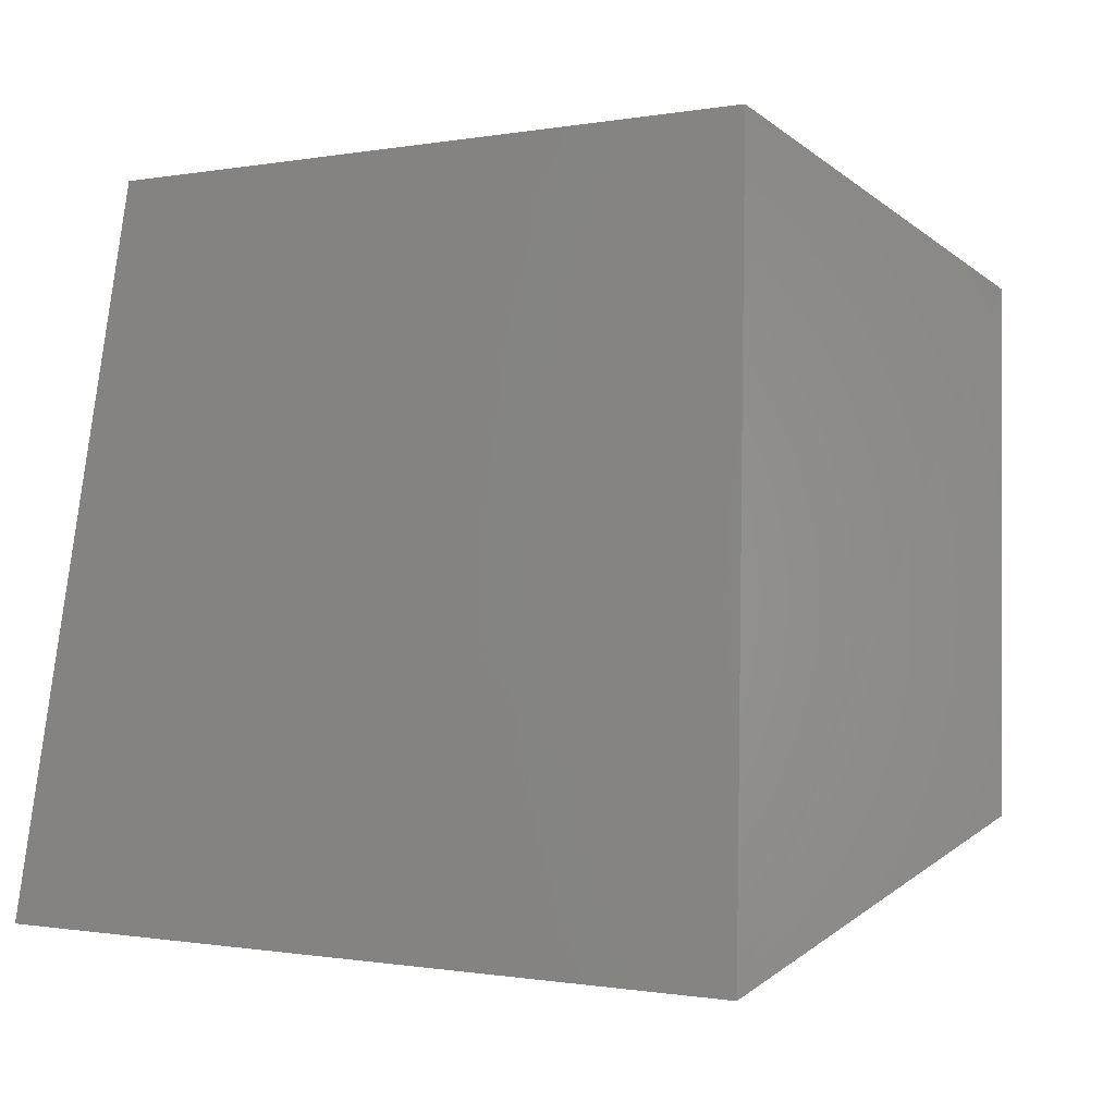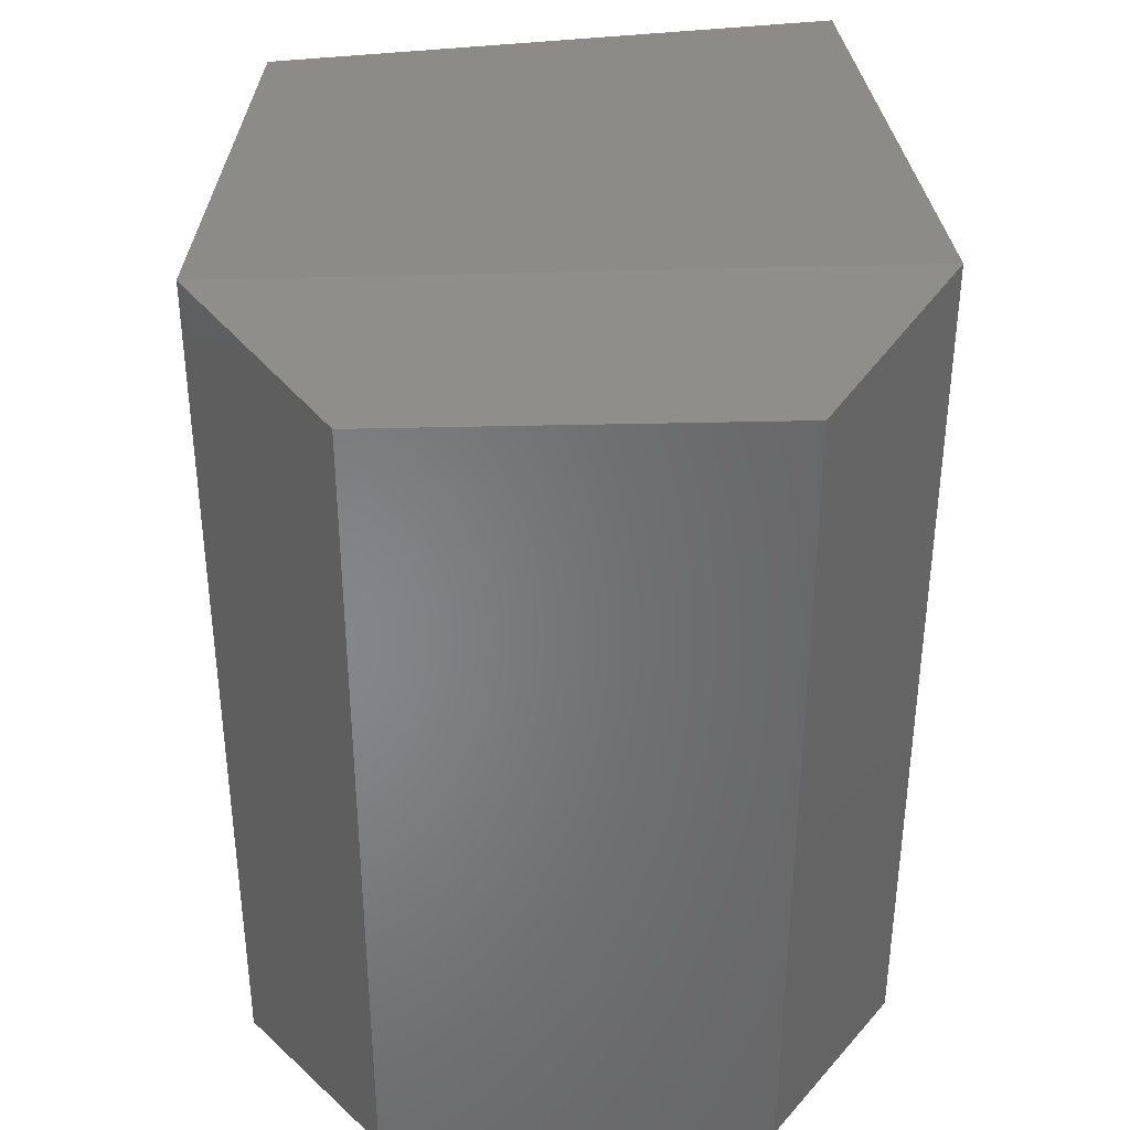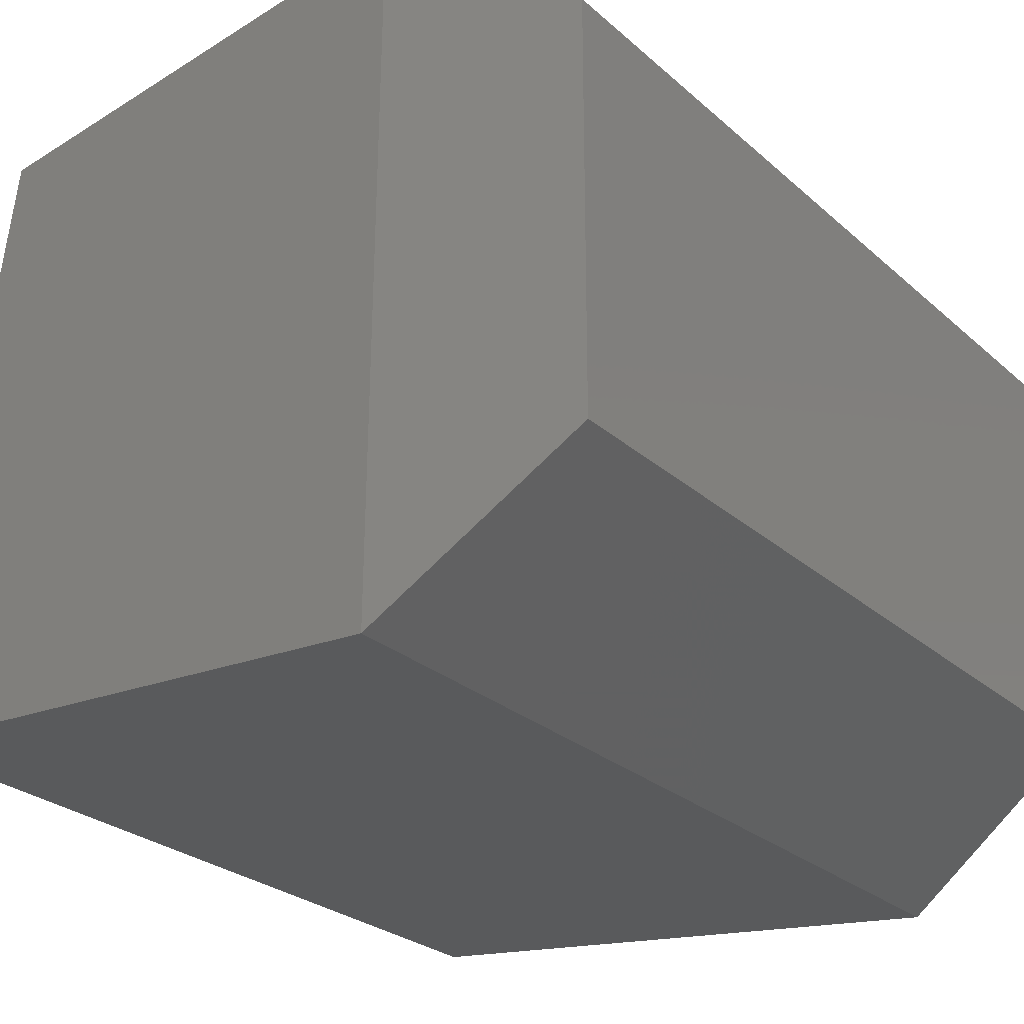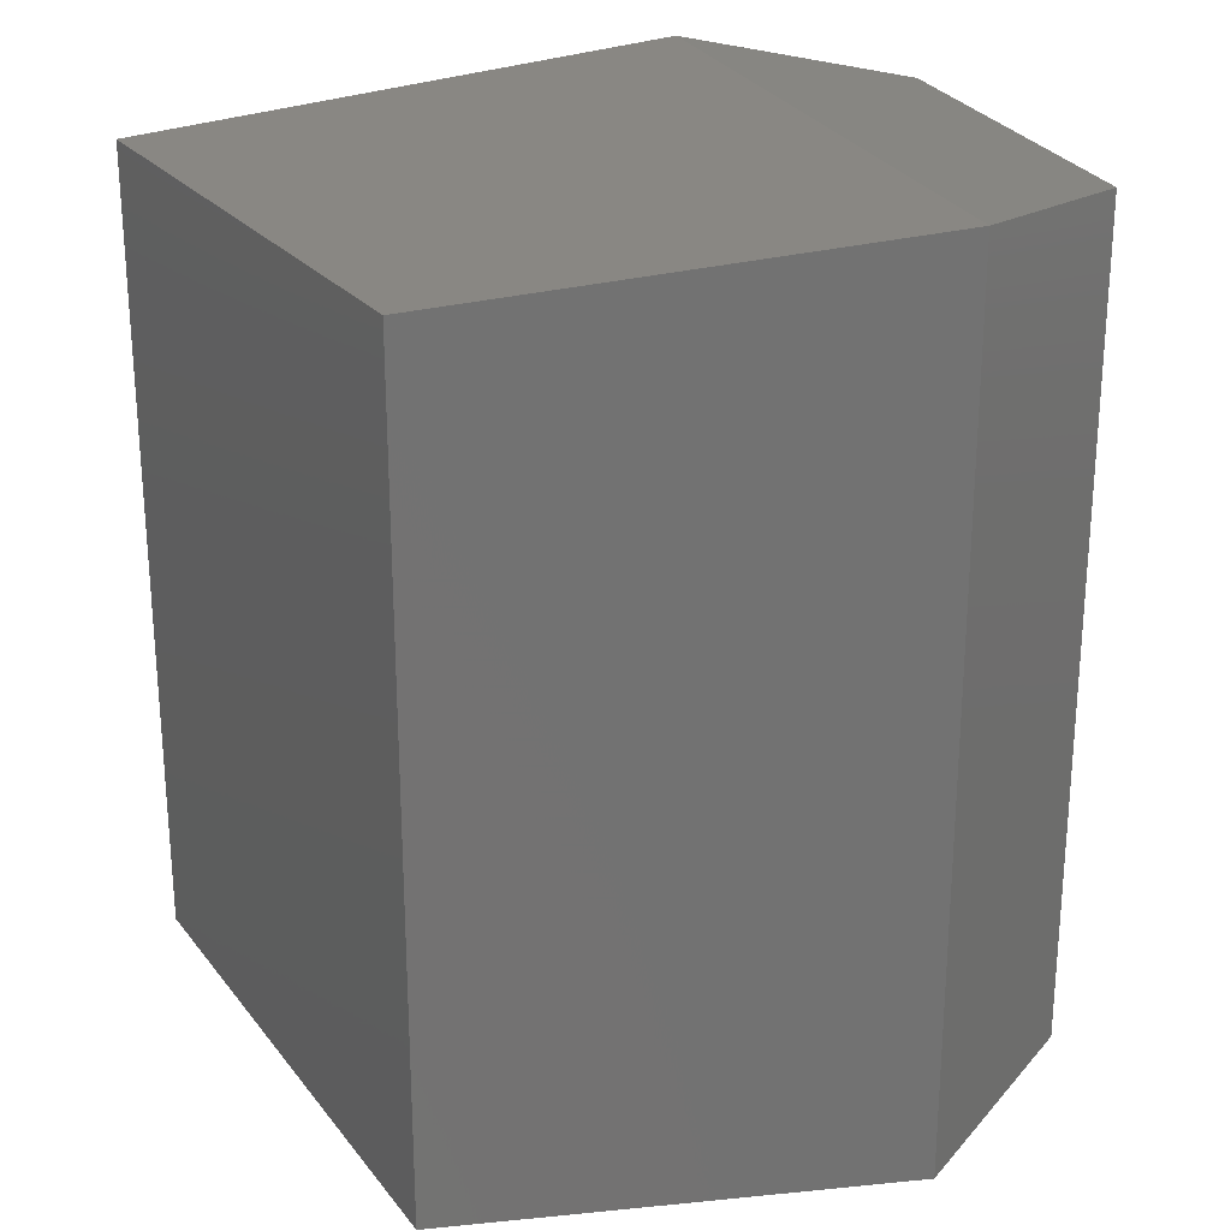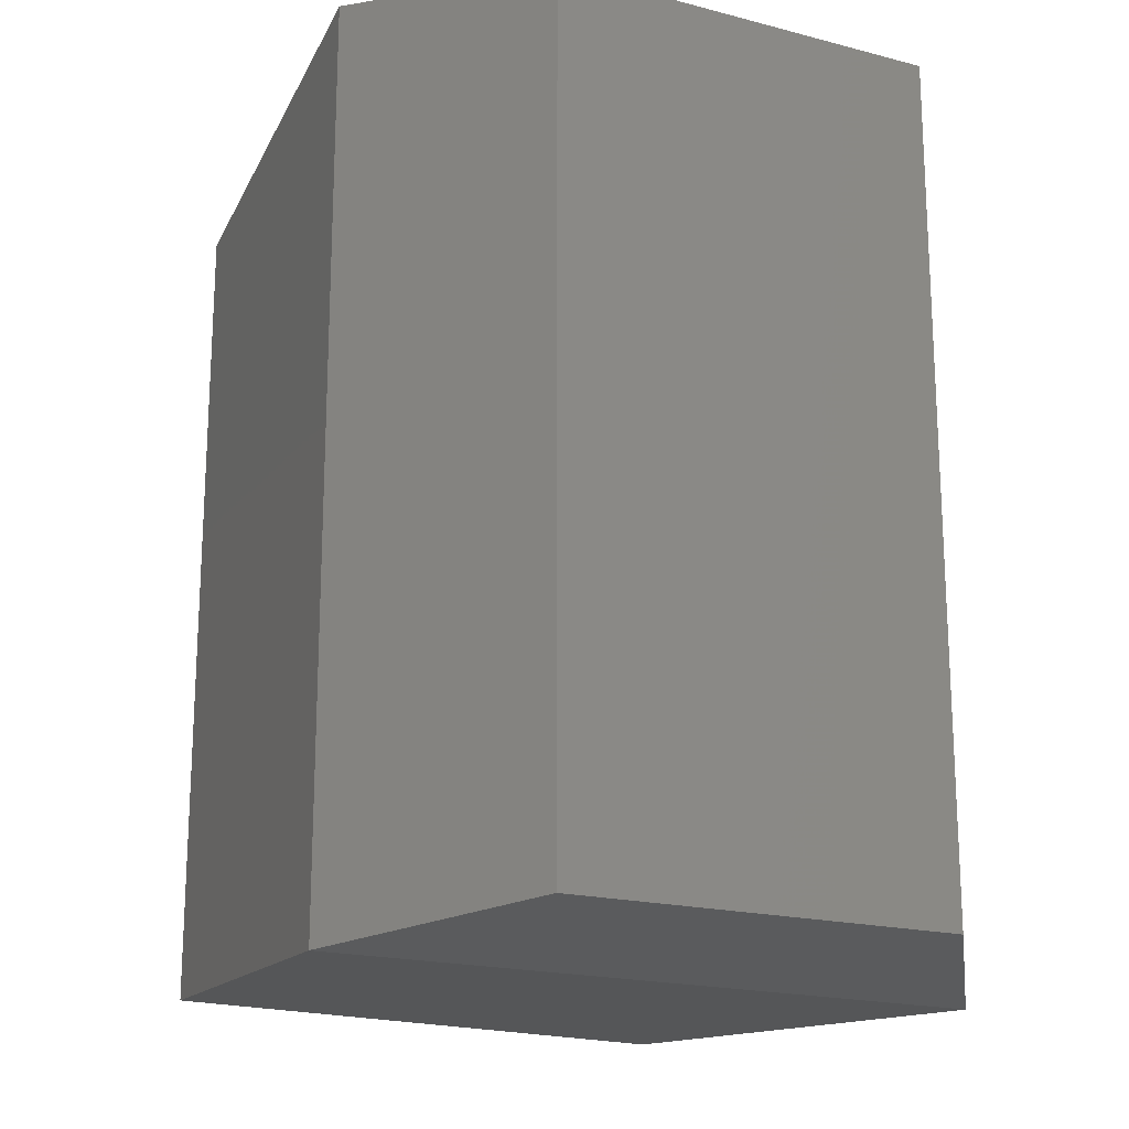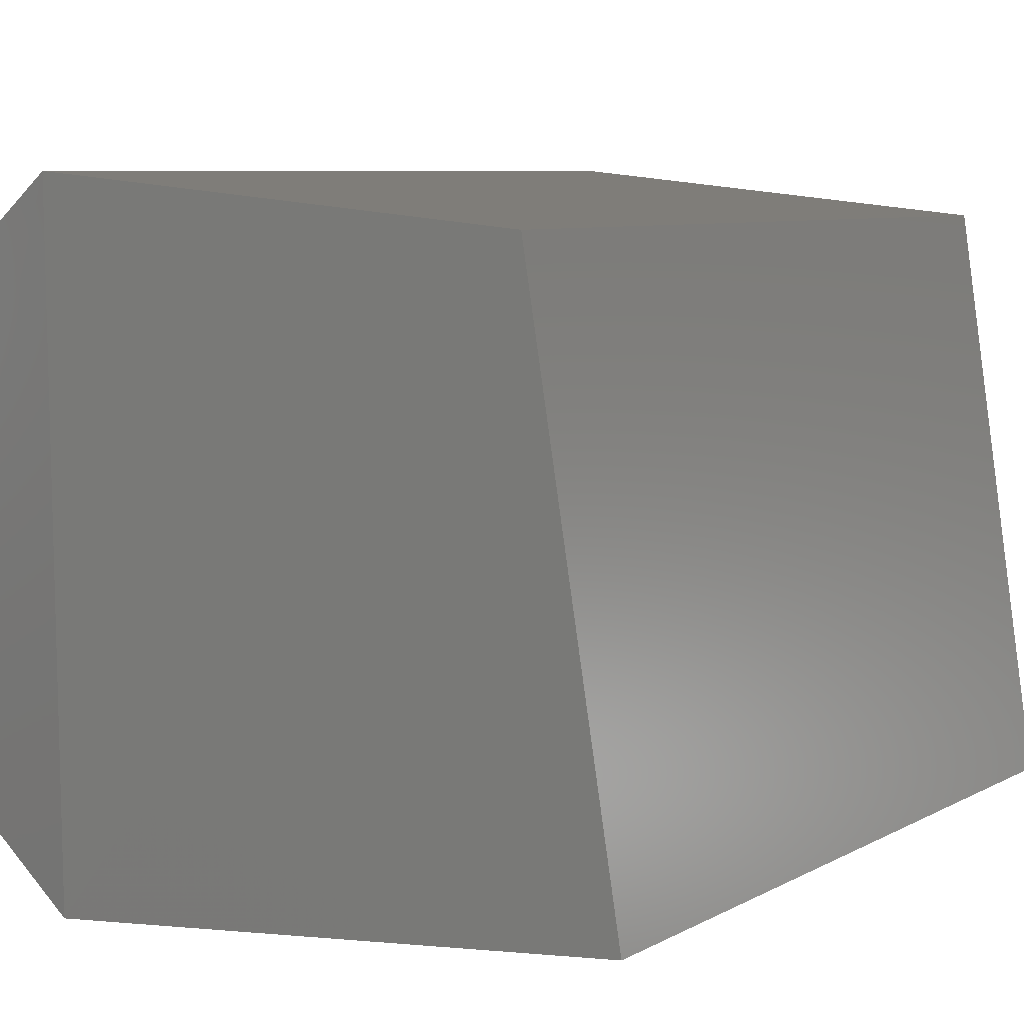
<metadata>
{"format":"stl","ext":"stl","renderer":"f3d","projection":"perspective","resolution":1024,"background":"white","views":[{"elev":-0.5,"azim":-173.8,"up":"+Y"},{"elev":37.0,"azim":-91.8,"up":"+Z"},{"elev":-25.9,"azim":-144.1,"up":"+Y"},{"elev":25.0,"azim":160.2,"up":"+Z"},{"elev":-19.0,"azim":-116.5,"up":"+Z"},{"elev":7.3,"azim":33.7,"up":"+Y"}]}
</metadata>
<code>
# stl→obj: 12 verts, 20 faces
v 1203 340.6 256.2
v 1203 340.3 256.2
v 1203 340.7 256.2
v 1203 340.2 256.2
v 1204 340.7 256.2
v 1204 340.3 256.2
v 1203 340.3 255.6
v 1203 340.2 255.5
v 1204 340.3 255.6
v 1203 340.6 255.6
v 1203 340.7 255.5
v 1204 340.7 255.6
f 1 2 3
f 2 3 4
f 3 4 5
f 4 5 6
f 2 7 4
f 7 4 8
f 4 8 6
f 8 6 9
f 7 10 8
f 10 8 11
f 8 11 12
f 12 5 11
f 5 11 3
f 11 3 1
f 10 1 7
f 1 7 2
f 12 9 5
f 9 5 6
f 1 11 10
f 12 8 9

</code>
